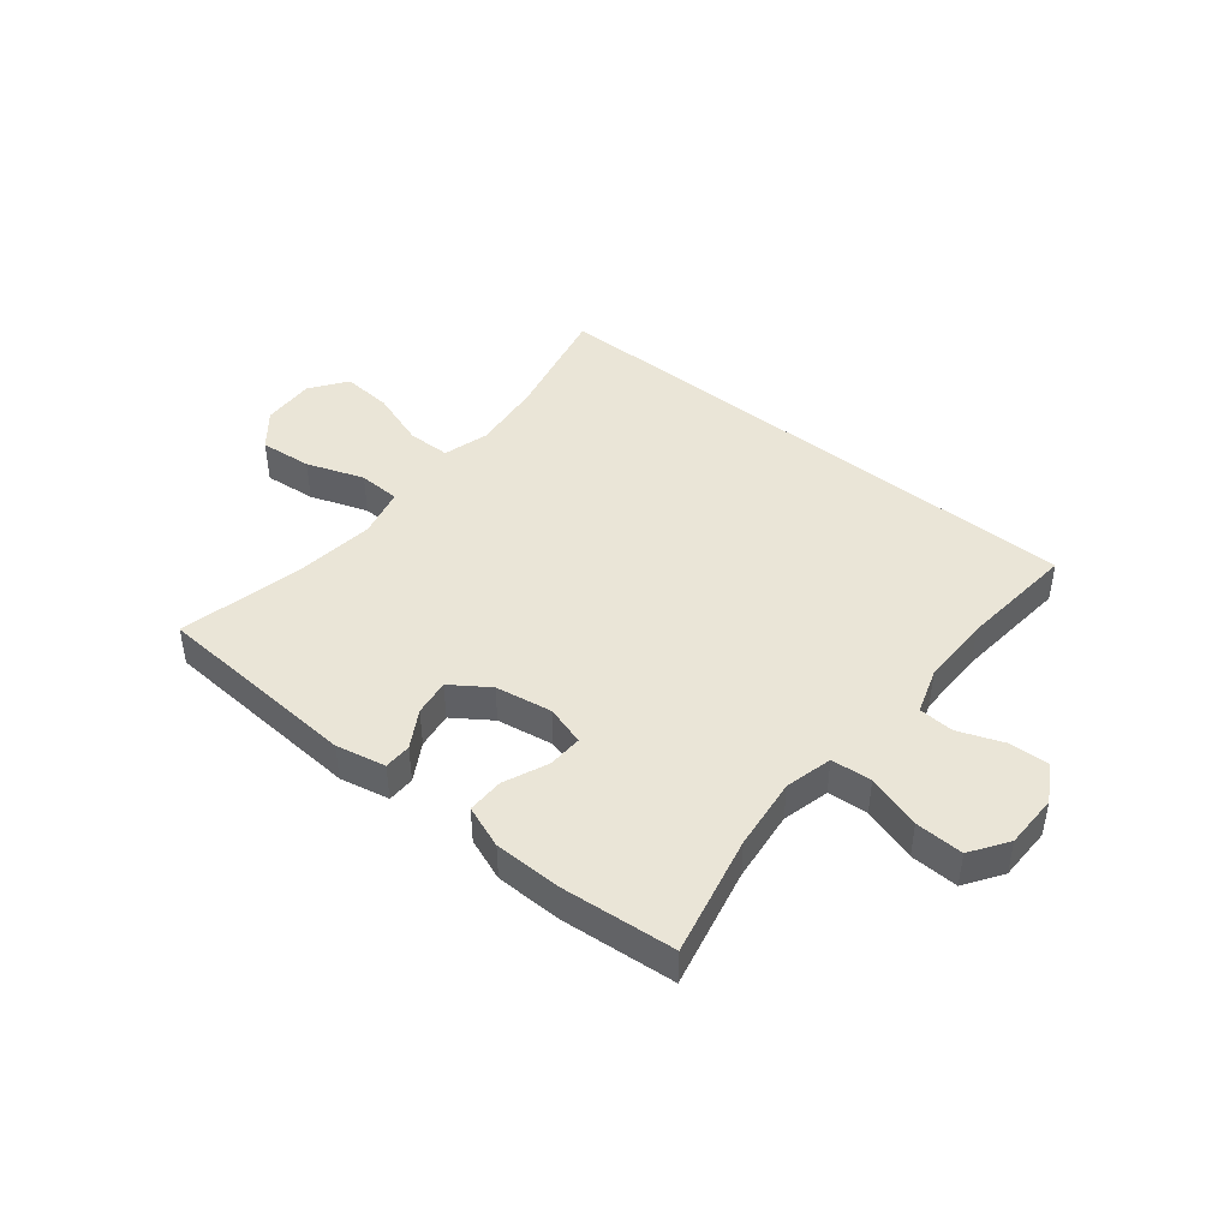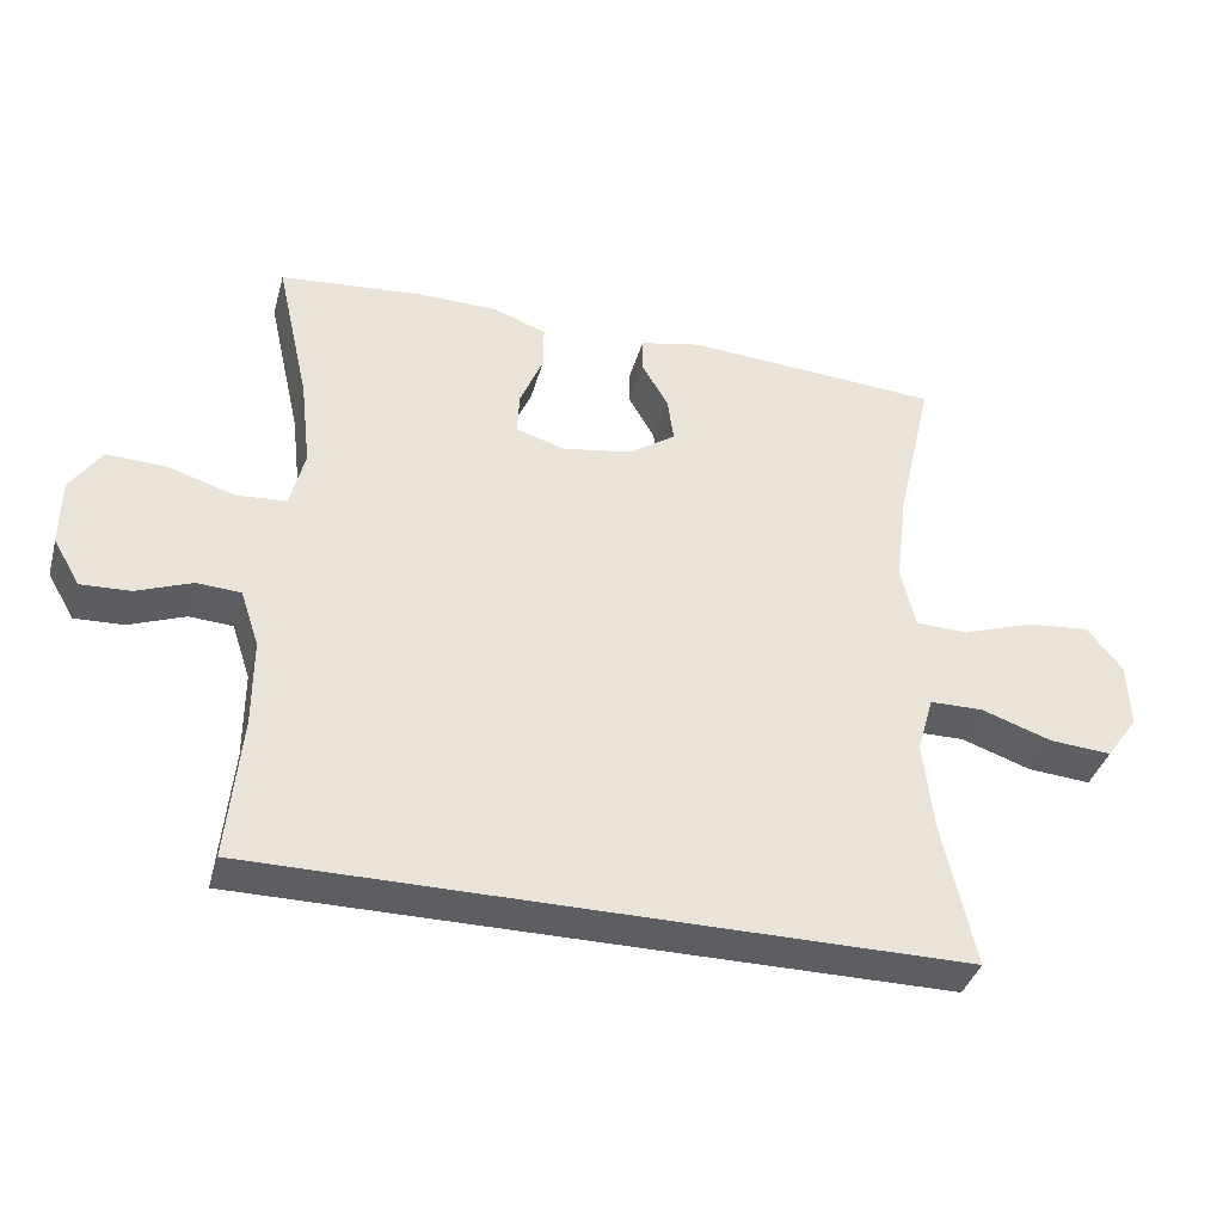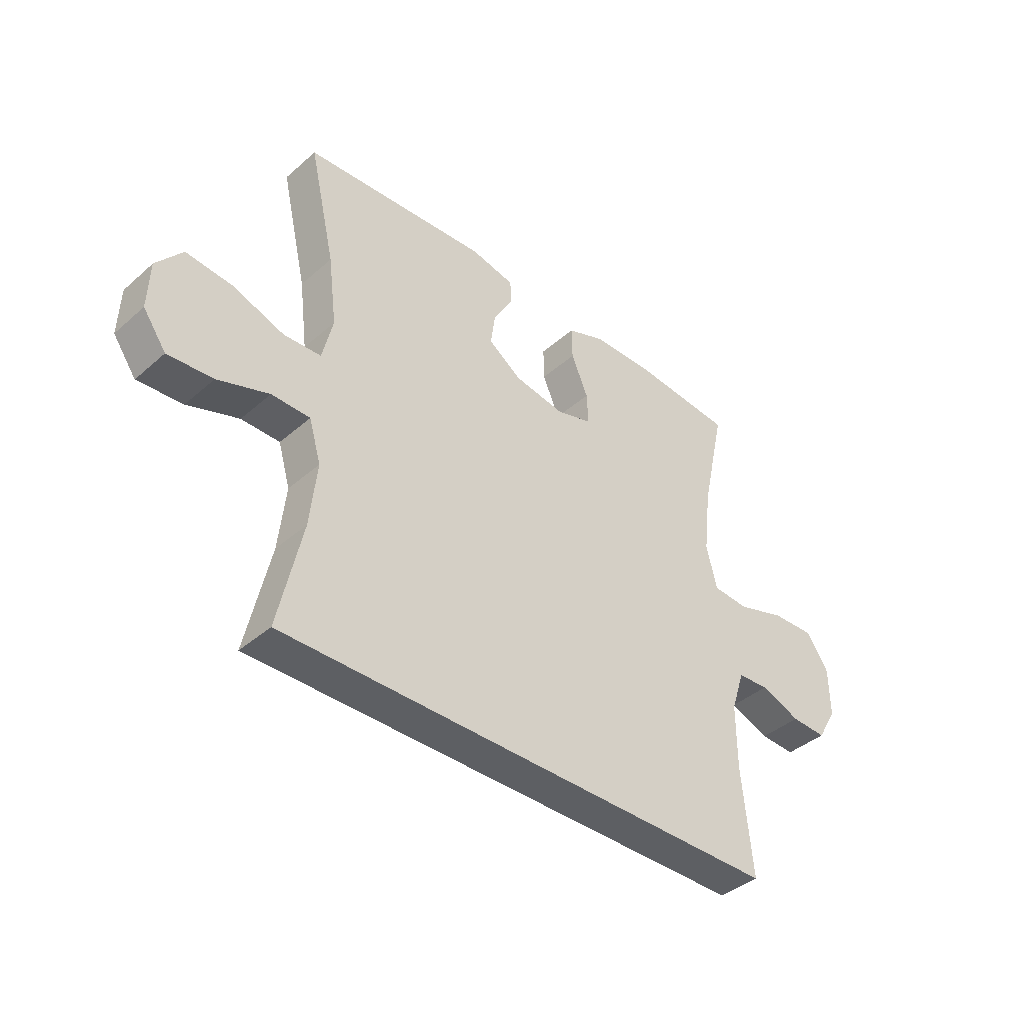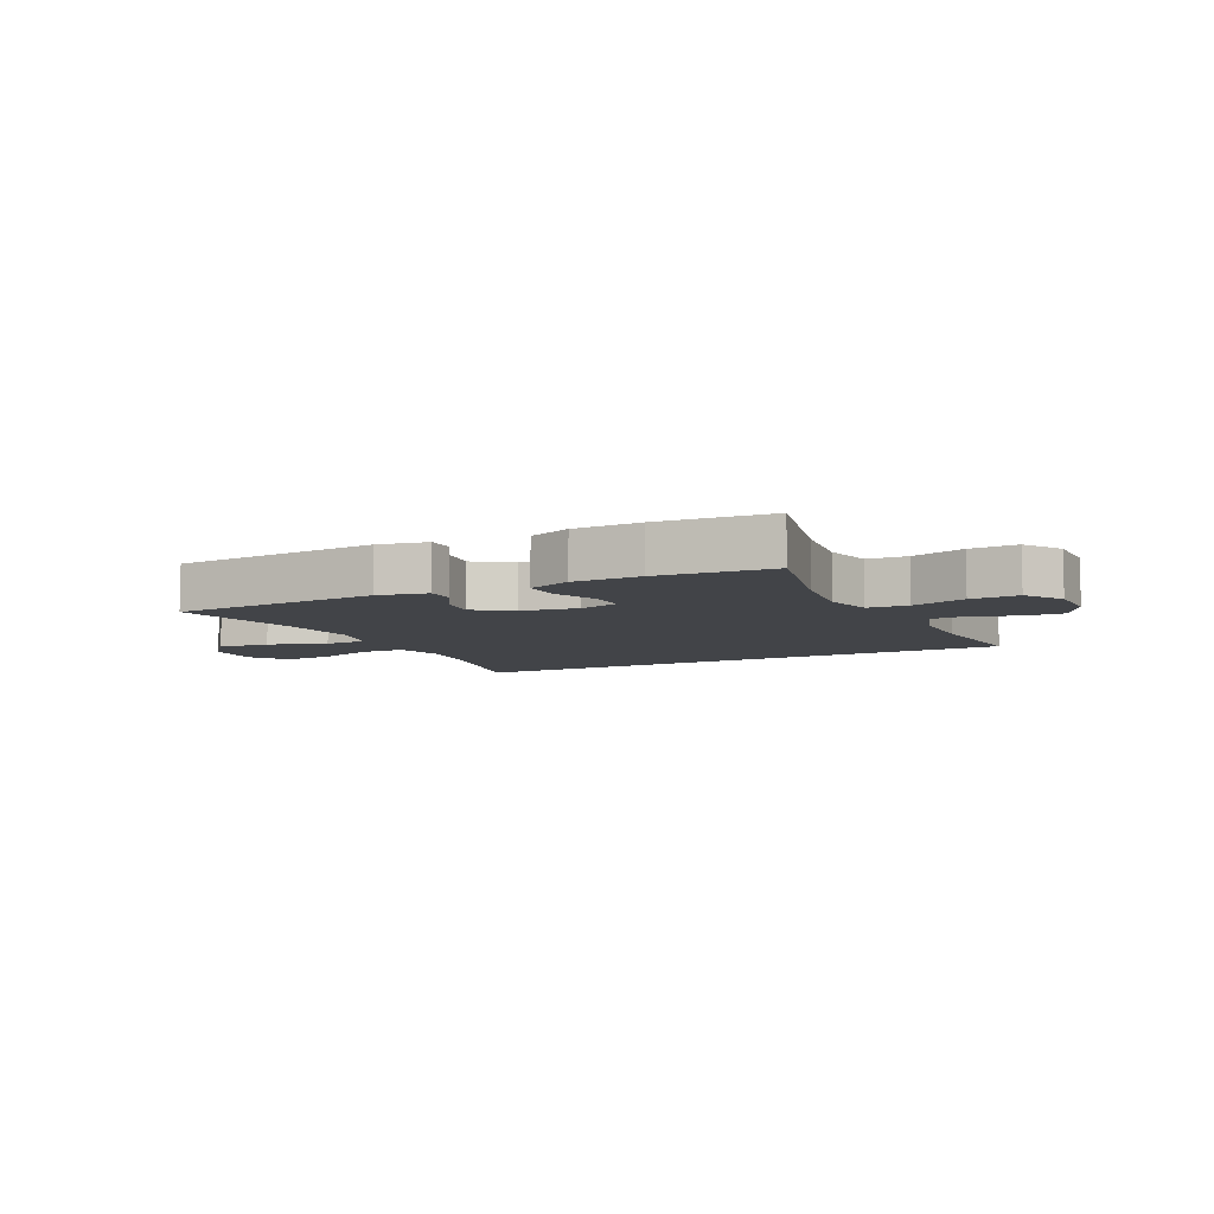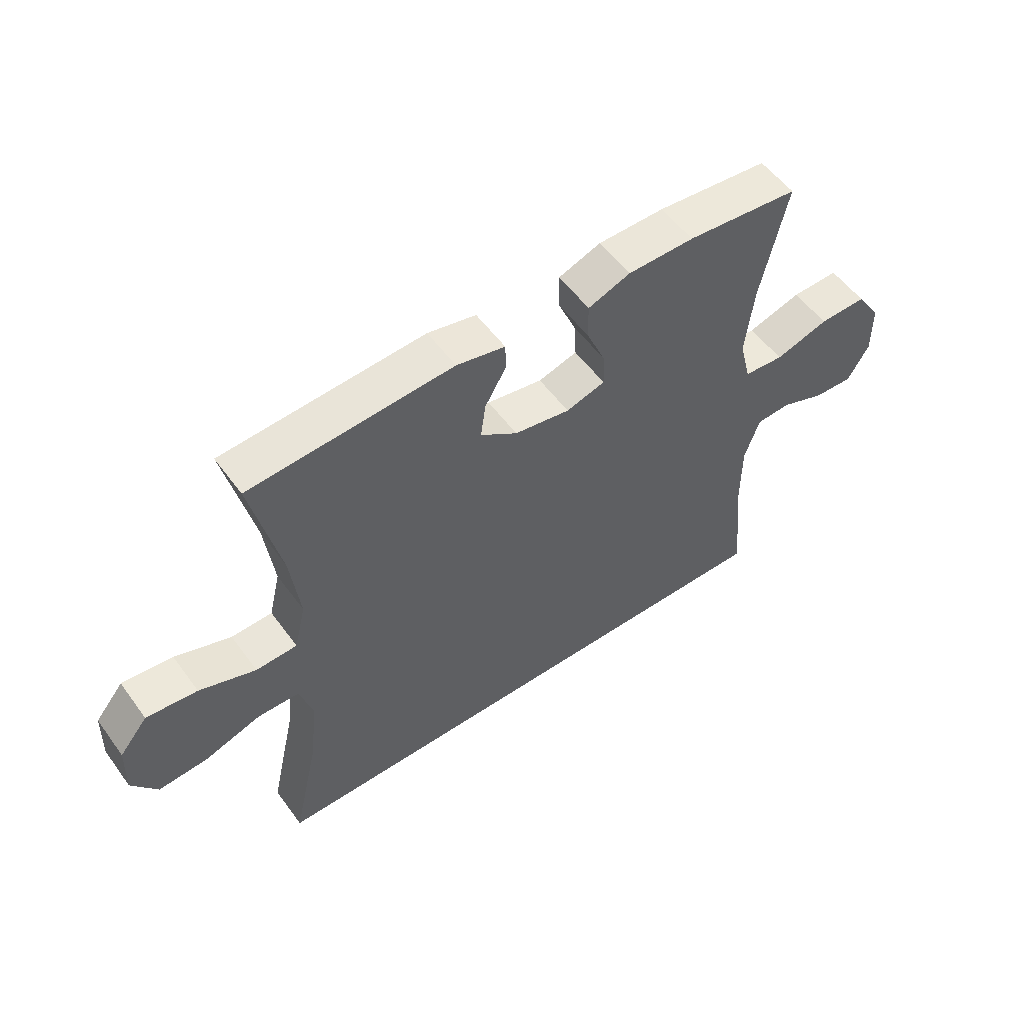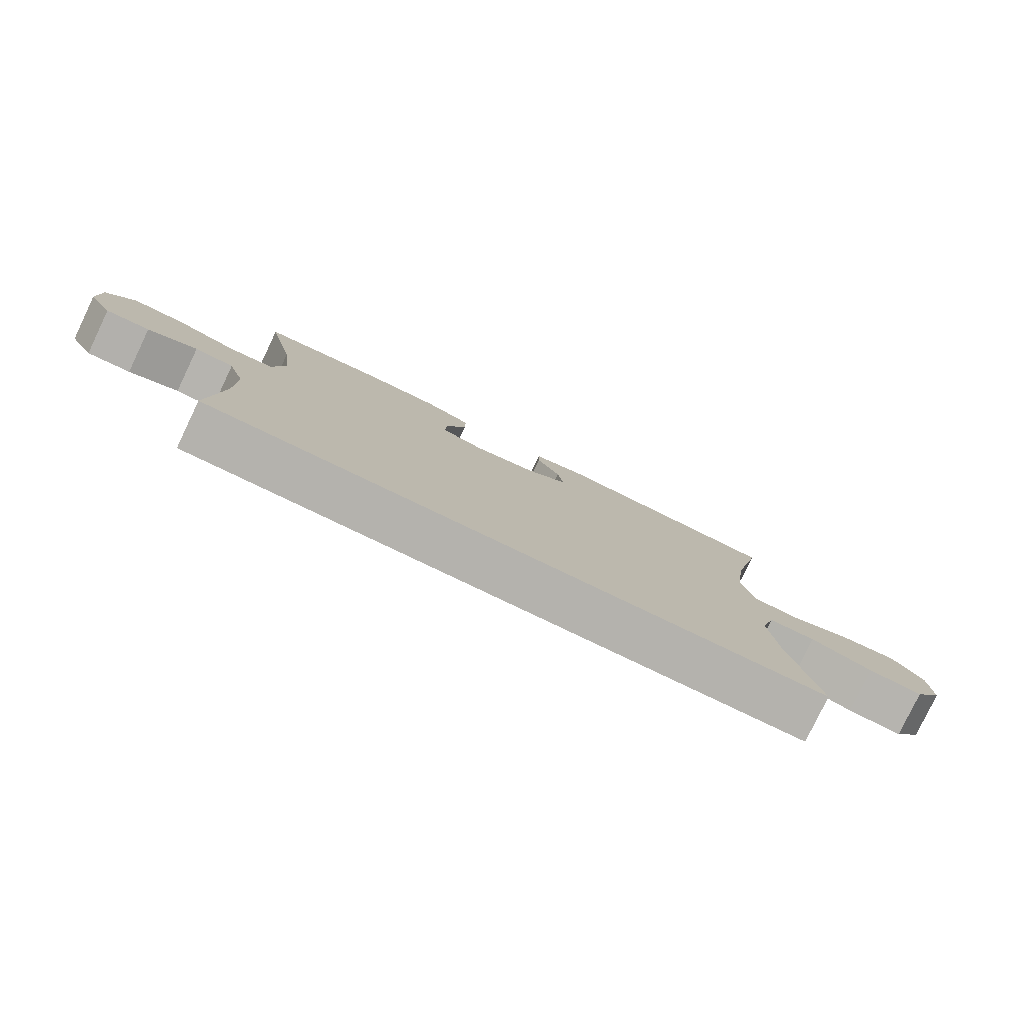
<metadata>
{"format":"obj","ext":"obj","renderer":"f3d","projection":"perspective","resolution":1024,"background":"white","views":[{"elev":44.4,"azim":39.0,"up":"+Y"},{"elev":-37.9,"azim":164.8,"up":"+Z"},{"elev":-40.0,"azim":-43.0,"up":"+Z"},{"elev":-7.7,"azim":26.3,"up":"+Y"},{"elev":54.6,"azim":-35.5,"up":"+Z"},{"elev":-79.6,"azim":154.4,"up":"+Z"}]}
</metadata>
<code>
o path1154
v 0.4783 0.0375 -0.2868
v 0.4783 0.0375 -0.1632
v 0.5047 0.0375 -0.08283
v 0.5671 0.0375 -0.07906
v 0.6463 0.0375 -0.1094
v 0.7163 0.0375 -0.1125
v 0.7546 0.0375 -0.04693
v 0.7536 0.0375 0.04825
v 0.7094 0.0375 0.1139
v 0.6247 0.0375 0.111
v 0.5288 0.0375 0.08135
v 0.4576 0.0375 0.08676
v 0.4367 0.0375 0.1699
v 0.4513 0.0375 0.2968
v 0.4982 0.0375 0.5084
v 0.2974 0.0375 0.5266
v 0.1782 0.0375 0.5253
v 0.1028 0.0375 0.4969
v 0.1037 0.0375 0.4326
v 0.137 0.0375 0.3548
v 0.1396 0.0375 0.2936
v 0.06964 0.0375 0.2725
v -0.03041 0.0375 0.2893
v -0.09678 0.0375 0.3351
v -0.08773 0.0375 0.3993
v -0.04958 0.0375 0.465
v -0.05064 0.0375 0.5137
v -0.1381 0.0375 0.5321
v -0.5035 0.0375 0.5084
v -0.4523 0.0375 0.2831
v -0.4356 0.0375 0.1486
v -0.4564 0.0375 0.06145
v -0.5306 0.0375 0.05847
v -0.632 0.0375 0.09436
v -0.7237 0.0375 0.1034
v -0.7748 0.0375 0.04086
v -0.7782 0.0375 -0.053
v -0.7327 0.0375 -0.1169
v -0.6438 0.0375 -0.1104
v -0.5425 0.0375 -0.07595
v -0.4666 0.0375 -0.07703
v -0.443 0.0375 -0.1574
v -0.4567 0.0375 -0.2828
v -0.5035 0.0375 -0.4935
v 0.4982 0.0375 -0.4935
v 0.4783 -0.0375 -0.2868
v 0.4783 -0.0375 -0.1632
v 0.5047 -0.0375 -0.08283
v 0.5671 -0.0375 -0.07906
v 0.6463 -0.0375 -0.1094
v 0.7163 -0.0375 -0.1125
v 0.7546 -0.0375 -0.04693
v 0.7536 -0.0375 0.04825
v 0.7094 -0.0375 0.1139
v 0.6247 -0.0375 0.111
v 0.5288 -0.0375 0.08135
v 0.4576 -0.0375 0.08676
v 0.4367 -0.0375 0.1699
v 0.4513 -0.0375 0.2968
v 0.4982 -0.0375 0.5084
v 0.2974 -0.0375 0.5266
v 0.1782 -0.0375 0.5253
v 0.1028 -0.0375 0.4969
v 0.1037 -0.0375 0.4326
v 0.137 -0.0375 0.3548
v 0.1396 -0.0375 0.2936
v 0.06964 -0.0375 0.2725
v -0.03041 -0.0375 0.2893
v -0.09678 -0.0375 0.3351
v -0.08773 -0.0375 0.3993
v -0.04958 -0.0375 0.465
v -0.05064 -0.0375 0.5137
v -0.1381 -0.0375 0.5321
v -0.5035 -0.0375 0.5084
v -0.4523 -0.0375 0.2831
v -0.4356 -0.0375 0.1486
v -0.4564 -0.0375 0.06145
v -0.5306 -0.0375 0.05847
v -0.632 -0.0375 0.09436
v -0.7237 -0.0375 0.1034
v -0.7748 -0.0375 0.04086
v -0.7782 -0.0375 -0.053
v -0.7327 -0.0375 -0.1169
v -0.6438 -0.0375 -0.1104
v -0.5425 -0.0375 -0.07595
v -0.4666 -0.0375 -0.07703
v -0.443 -0.0375 -0.1574
v -0.4567 -0.0375 -0.2828
v -0.5035 -0.0375 -0.4935
v 0.4982 -0.0375 -0.4935
v 0.7163 0.0375 -0.1125
v 0.7163 0.0375 -0.1125
v 0.7546 0.0375 -0.04693
v 0.7536 0.0375 0.04825
v 0.7094 0.0375 0.1139
v 0.6463 0.0375 -0.1094
v 0.6247 0.0375 0.111
v 0.5671 0.0375 -0.07906
v 0.5288 0.0375 0.08135
v 0.5047 0.0375 -0.08283
v 0.5047 0.0375 -0.08283
v 0.4576 0.0375 0.08676
v 0.4576 0.0375 0.08676
v 0.4783 0.0375 -0.1632
v -0.5035 0.0375 -0.4935
v -0.5035 0.0375 -0.4935
v 0.4982 0.0375 -0.4935
v 0.4982 0.0375 -0.4935
v 0.4783 0.0375 -0.2868
v 0.4513 0.0375 0.2968
v 0.4982 0.0375 0.5084
v 0.4982 0.0375 0.5084
v 0.4367 0.0375 0.1699
v 0.2974 0.0375 0.5266
v 0.1782 0.0375 0.5253
v 0.137 0.0375 0.3548
v 0.1396 0.0375 0.2936
v 0.1396 0.0375 0.2936
v 0.1028 0.0375 0.4969
v 0.1028 0.0375 0.4969
v 0.06964 0.0375 0.2725
v 0.1037 0.0375 0.4326
v -0.03041 0.0375 0.2893
v -0.09678 0.0375 0.3351
v -0.09678 0.0375 0.3351
v -0.08773 0.0375 0.3993
v -0.04958 0.0375 0.465
v -0.05064 0.0375 0.5137
v -0.05064 0.0375 0.5137
v -0.1381 0.0375 0.5321
v -0.443 0.0375 -0.1574
v -0.4567 0.0375 -0.2828
v -0.4356 0.0375 0.1486
v -0.4564 0.0375 0.06145
v -0.4564 0.0375 0.06145
v -0.4523 0.0375 0.2831
v -0.4666 0.0375 -0.07703
v -0.4666 0.0375 -0.07703
v -0.5306 0.0375 0.05847
v -0.5425 0.0375 -0.07595
v -0.5035 0.0375 0.5084
v -0.5035 0.0375 0.5084
v -0.632 0.0375 0.09436
v -0.6438 0.0375 -0.1104
v -0.7237 0.0375 0.1034
v -0.7327 0.0375 -0.1169
v -0.7748 0.0375 0.04086
v -0.7782 0.0375 -0.053
v 0.7163 -0.0375 -0.1125
v 0.7163 -0.0375 -0.1125
v 0.7546 -0.0375 -0.04693
v 0.7536 -0.0375 0.04825
v 0.7094 -0.0375 0.1139
v 0.6463 -0.0375 -0.1094
v 0.6247 -0.0375 0.111
v 0.5671 -0.0375 -0.07906
v 0.5288 -0.0375 0.08135
v 0.5047 -0.0375 -0.08283
v 0.5047 -0.0375 -0.08283
v 0.4576 -0.0375 0.08676
v 0.4576 -0.0375 0.08676
v 0.4783 -0.0375 -0.1632
v -0.5035 -0.0375 -0.4935
v -0.5035 -0.0375 -0.4935
v 0.4982 -0.0375 -0.4935
v 0.4982 -0.0375 -0.4935
v 0.4783 -0.0375 -0.2868
v 0.4513 -0.0375 0.2968
v 0.4982 -0.0375 0.5084
v 0.4982 -0.0375 0.5084
v 0.4367 -0.0375 0.1699
v 0.2974 -0.0375 0.5266
v 0.1782 -0.0375 0.5253
v 0.137 -0.0375 0.3548
v 0.1396 -0.0375 0.2936
v 0.1396 -0.0375 0.2936
v 0.1028 -0.0375 0.4969
v 0.1028 -0.0375 0.4969
v 0.06964 -0.0375 0.2725
v 0.1037 -0.0375 0.4326
v -0.03041 -0.0375 0.2893
v -0.09678 -0.0375 0.3351
v -0.09678 -0.0375 0.3351
v -0.08773 -0.0375 0.3993
v -0.04958 -0.0375 0.465
v -0.05064 -0.0375 0.5137
v -0.05064 -0.0375 0.5137
v -0.1381 -0.0375 0.5321
v -0.443 -0.0375 -0.1574
v -0.4567 -0.0375 -0.2828
v -0.4356 -0.0375 0.1486
v -0.4564 -0.0375 0.06145
v -0.4564 -0.0375 0.06145
v -0.4523 -0.0375 0.2831
v -0.4666 -0.0375 -0.07703
v -0.4666 -0.0375 -0.07703
v -0.5306 -0.0375 0.05847
v -0.5425 -0.0375 -0.07595
v -0.5035 -0.0375 0.5084
v -0.5035 -0.0375 0.5084
v -0.632 -0.0375 0.09436
v -0.6438 -0.0375 -0.1104
v -0.7237 -0.0375 0.1034
v -0.7327 -0.0375 -0.1169
v -0.7748 -0.0375 0.04086
v -0.7782 -0.0375 -0.053
f 192 197 195
f 179 162 160
f 179 189 162
f 174 173 180
f 181 189 179
f 152 154 151
f 175 168 174
f 189 167 162
f 202 206 204
f 184 194 182
f 201 198 197
f 157 156 155
f 185 188 184
f 188 194 184
f 199 194 188
f 191 182 194
f 172 174 168
f 155 154 152
f 182 191 181
f 172 168 169
f 168 175 171
f 160 162 158
f 165 190 163
f 171 175 160
f 157 158 156
f 205 201 203
f 195 197 198
f 181 191 192
f 205 202 201
f 198 201 202
f 151 154 149
f 167 190 165
f 156 154 155
f 189 190 167
f 180 173 177
f 160 158 157
f 205 206 202
f 155 152 153
f 186 188 185
f 181 192 189
f 179 160 175
f 173 174 172
f 192 195 189
f 92 7 52 150
f 7 8 53 52
f 8 9 54 53
f 5 6 51 50
f 9 10 55 54
f 4 5 50 49
f 10 11 56 55
f 101 4 49 159
f 11 103 161 56
f 2 3 48 47
f 106 108 166 164
f 45 1 46 90
f 1 2 47 46
f 14 112 170 59
f 12 13 58 57
f 13 14 59 58
f 15 16 61 60
f 16 17 62 61
f 20 118 176 65
f 17 120 178 62
f 21 22 67 66
f 19 20 65 64
f 18 19 64 63
f 22 23 68 67
f 23 125 183 68
f 25 26 71 70
f 26 129 187 71
f 27 28 73 72
f 24 25 70 69
f 42 43 88 87
f 31 135 193 76
f 30 31 76 75
f 138 42 87 196
f 32 33 78 77
f 40 41 86 85
f 142 30 75 200
f 28 29 74 73
f 43 44 89 88
f 33 34 79 78
f 39 40 85 84
f 34 35 80 79
f 38 39 84 83
f 35 36 81 80
f 37 38 83 82
f 36 37 82 81
f 134 137 139
f 121 102 104
f 121 104 131
f 116 122 115
f 123 121 131
f 94 93 96
f 117 116 110
f 131 104 109
f 144 146 148
f 126 124 136
f 143 139 140
f 99 97 98
f 127 126 130
f 130 126 136
f 141 130 136
f 133 136 124
f 114 110 116
f 97 94 96
f 124 123 133
f 114 111 110
f 110 113 117
f 102 100 104
f 107 105 132
f 113 102 117
f 99 98 100
f 147 145 143
f 137 140 139
f 123 134 133
f 147 143 144
f 140 144 143
f 93 91 96
f 109 107 132
f 98 97 96
f 131 109 132
f 122 119 115
f 102 99 100
f 147 144 148
f 97 95 94
f 128 127 130
f 123 131 134
f 121 117 102
f 115 114 116
f 134 131 137

</code>
